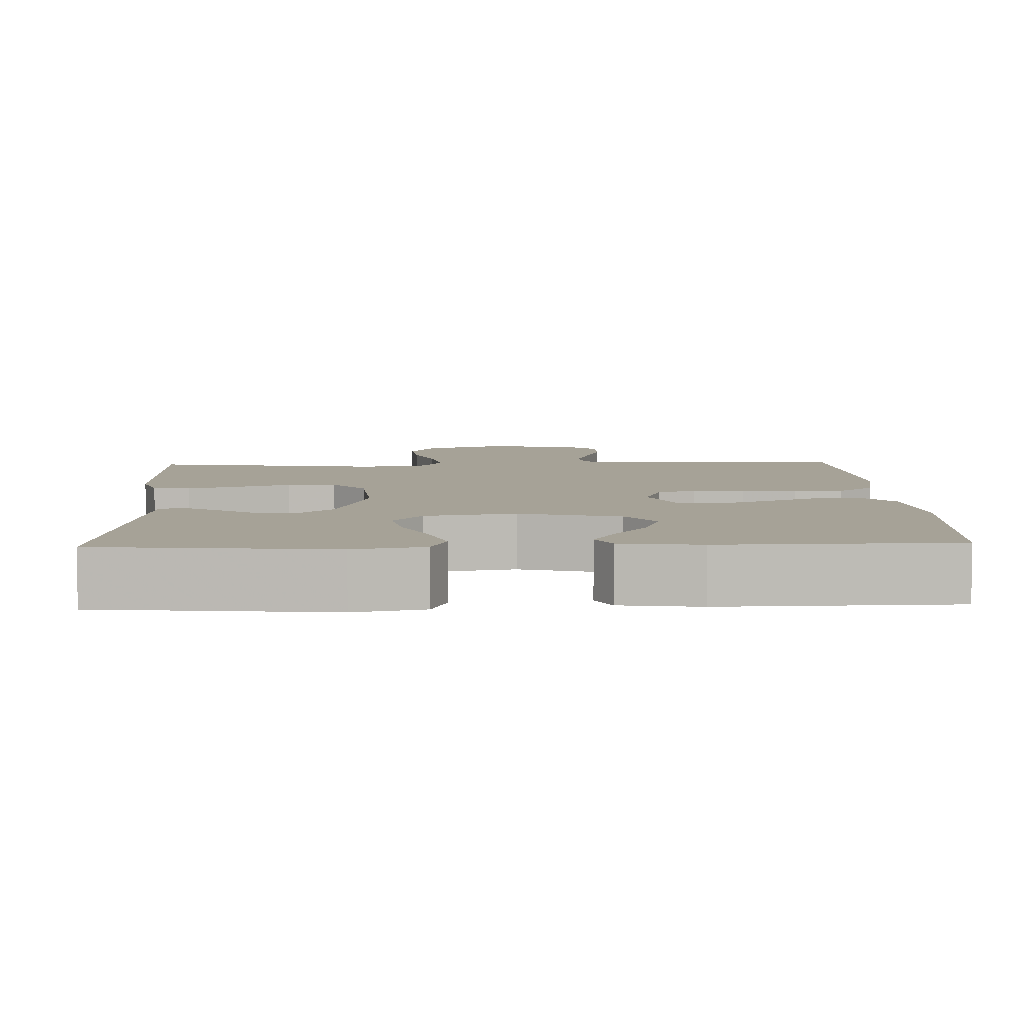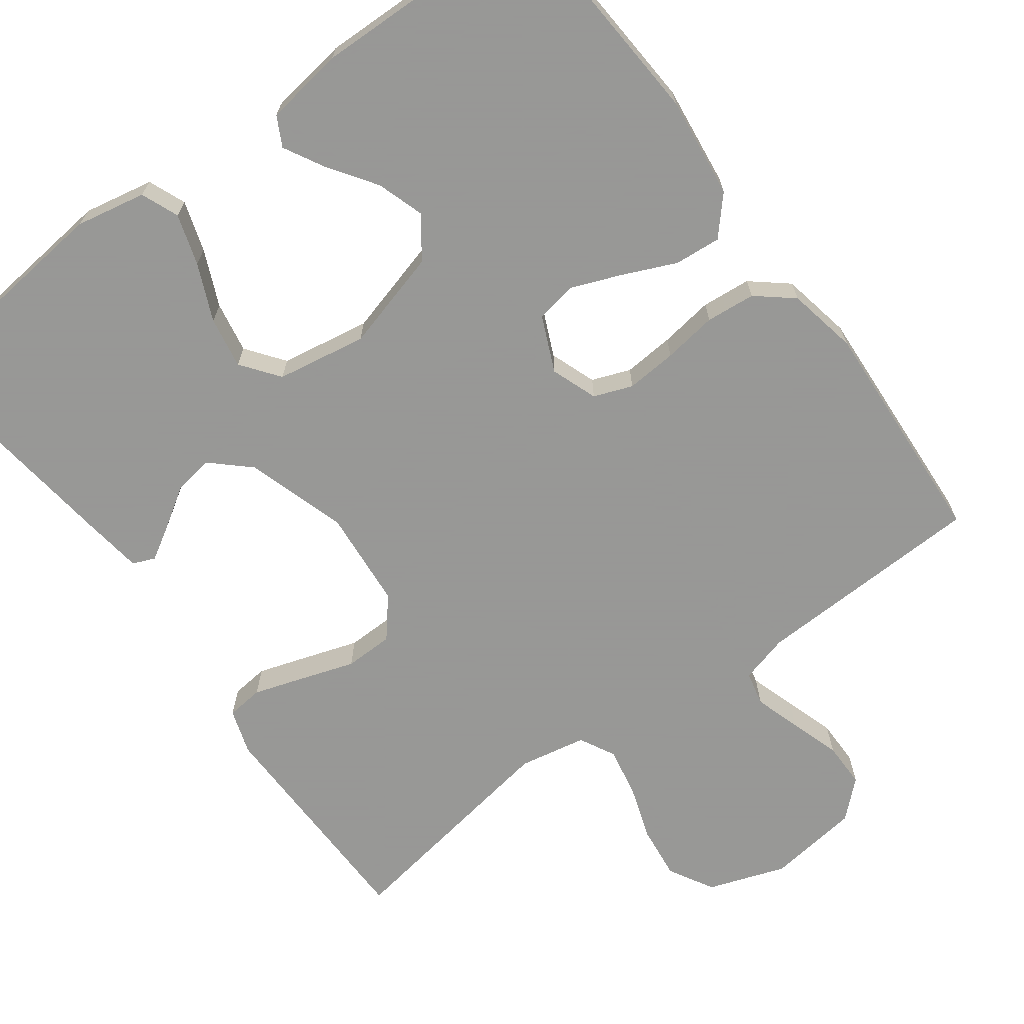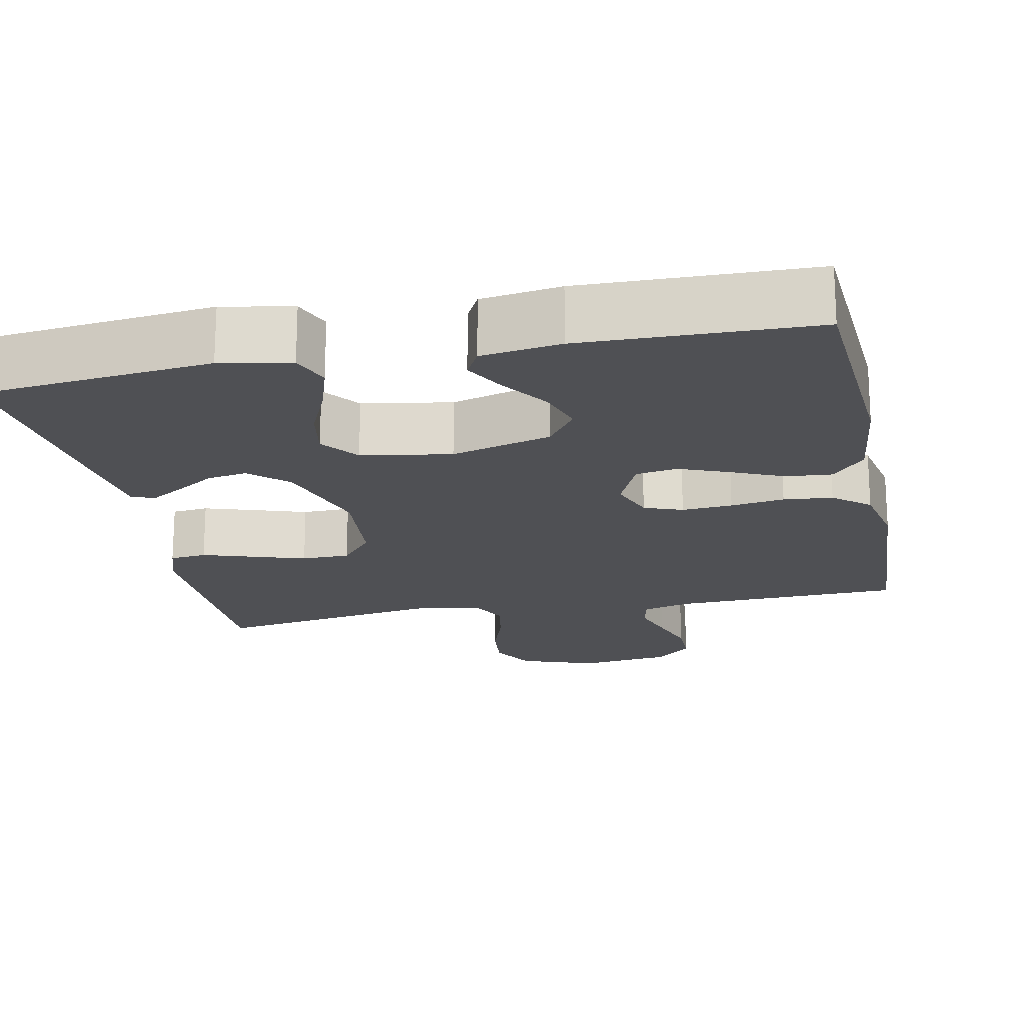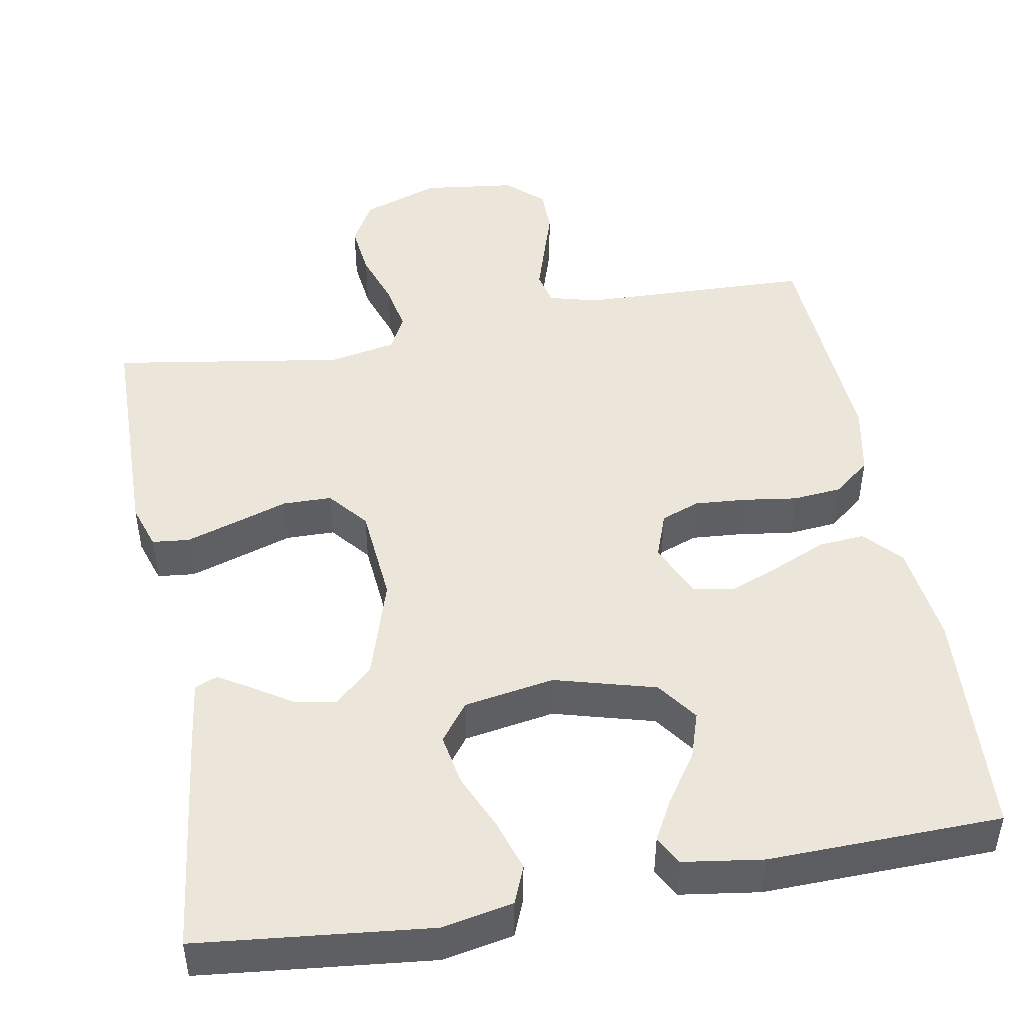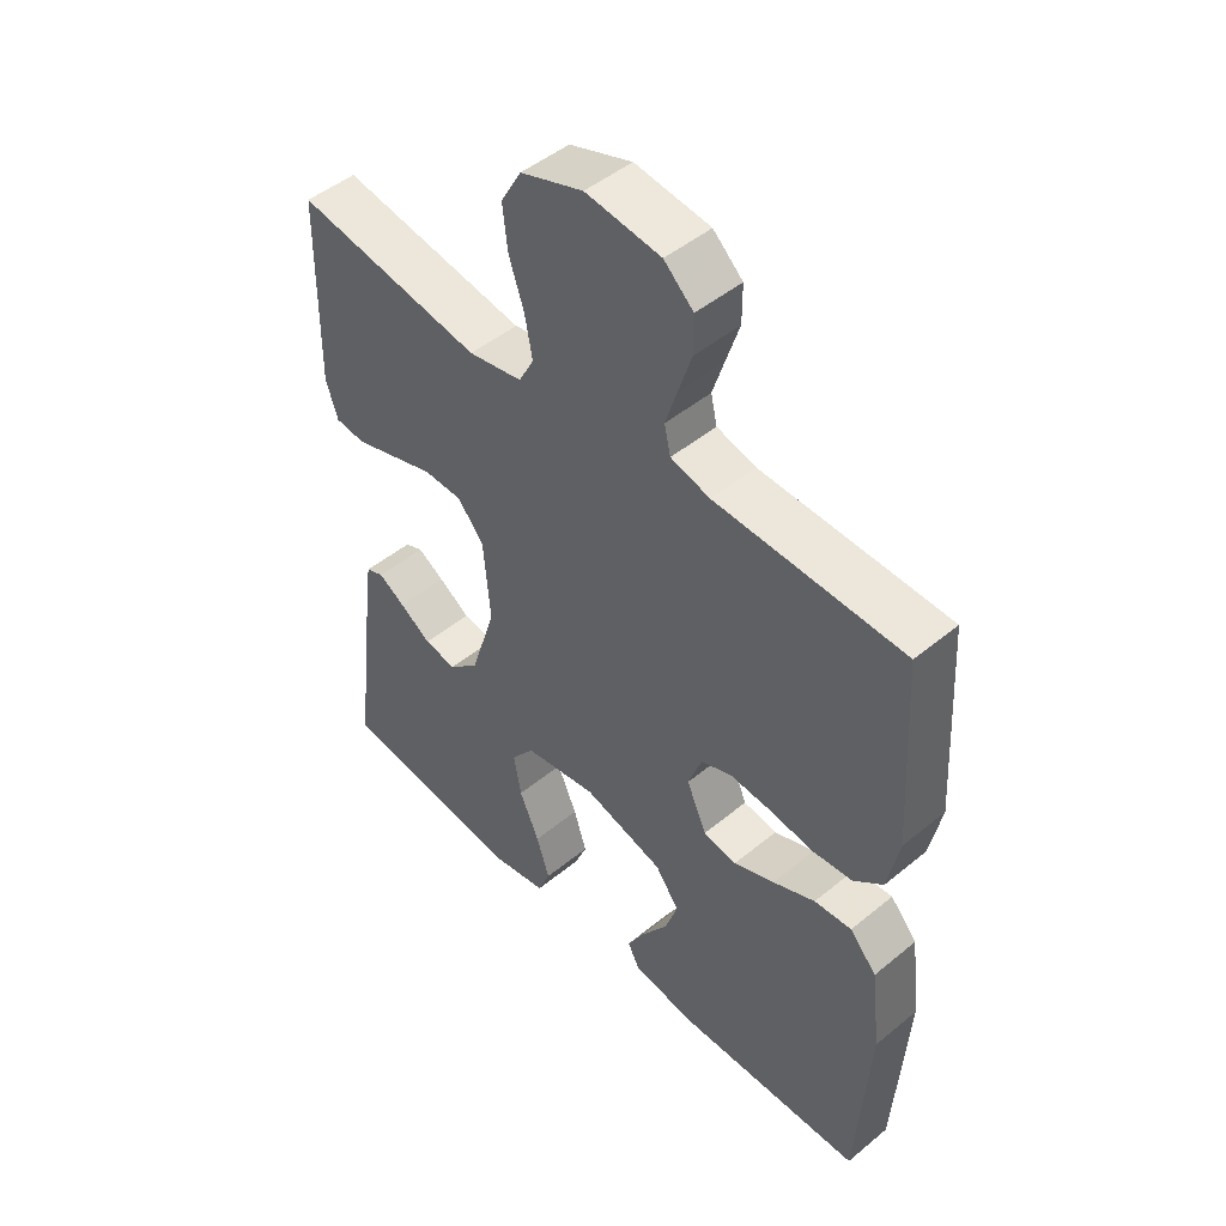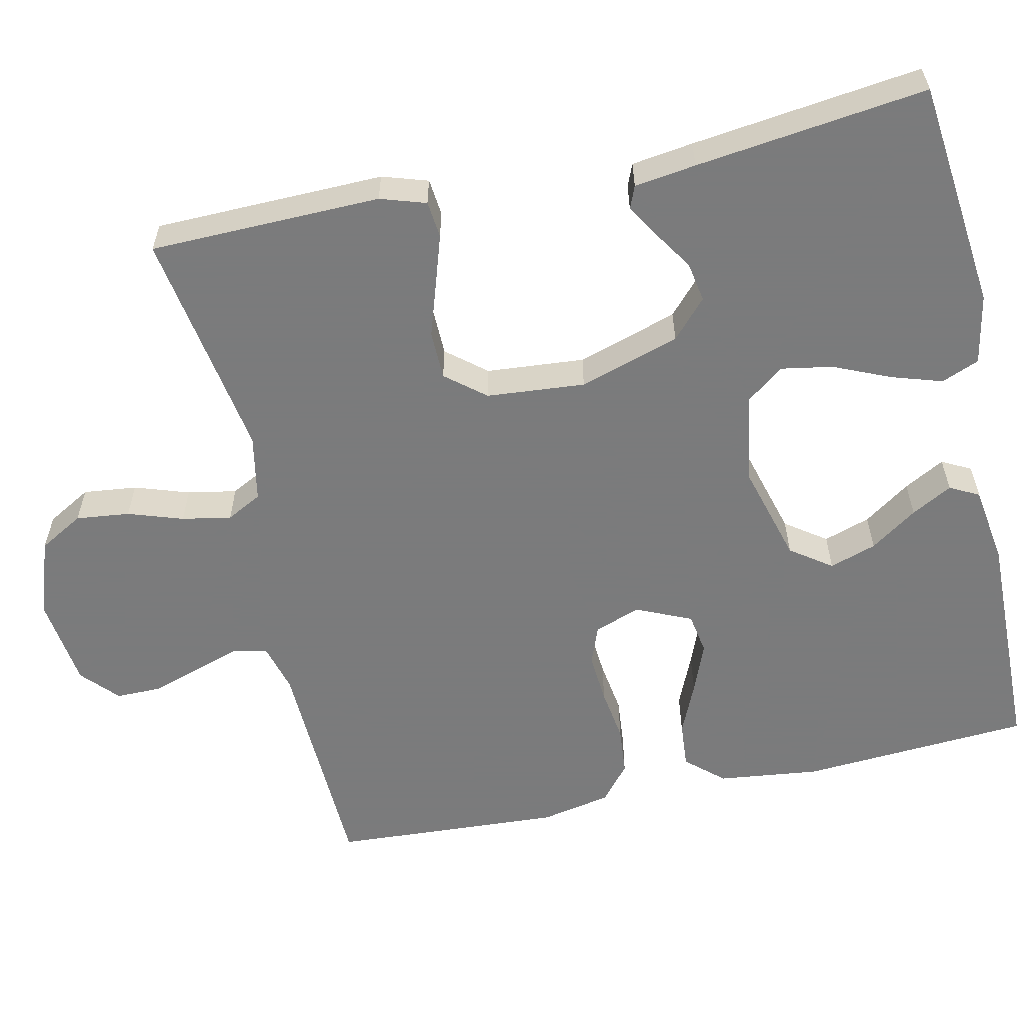
<metadata>
{"format":"obj","ext":"obj","renderer":"f3d","projection":"perspective","resolution":1024,"background":"white","views":[{"elev":6.4,"azim":177.8,"up":"+Y"},{"elev":-68.4,"azim":-143.6,"up":"+Y"},{"elev":-19.1,"azim":-168.4,"up":"+Y"},{"elev":47.1,"azim":169.7,"up":"+Y"},{"elev":48.1,"azim":-132.6,"up":"+Z"},{"elev":-58.4,"azim":102.5,"up":"+Y"}]}
</metadata>
<code>
v -0.5 0.07 -0.5
v -0.519 0.07 -0.2
v -0.503 0.07 -0.068
v -0.46 0.07 -0.02
v -0.4 0.07 -0.025
v -0.332 0.07 -0.055
v -0.267 0.07 -0.081
v -0.213 0.07 -0.072
v -0.181 0.07 0
v -0.203 0.07 0.06
v -0.253 0.07 0.079
v -0.319 0.07 0.074
v -0.389 0.07 0.064
v -0.453 0.07 0.07
v -0.5 0.07 0.109
v -0.518 0.07 0.2
v -0.5 0.07 0.5
v -0.2 0.07 0.51
v -0.137 0.07 0.527
v -0.127 0.07 0.571
v -0.146 0.07 0.631
v -0.167 0.07 0.696
v -0.167 0.07 0.755
v -0.12 0.07 0.798
v 0 0.07 0.813
v 0.1 0.07 0.778
v 0.133 0.07 0.72
v 0.125 0.07 0.65
v 0.101 0.07 0.579
v 0.089 0.07 0.515
v 0.113 0.07 0.469
v 0.2 0.07 0.452
v 0.5 0.07 0.5
v 0.505 0.07 0.2
v 0.486 0.07 0.141
v 0.438 0.07 0.136
v 0.373 0.07 0.157
v 0.303 0.07 0.18
v 0.24 0.07 0.179
v 0.198 0.07 0.128
v 0.187 0.07 0
v 0.228 0.07 -0.131
v 0.277 0.07 -0.176
v 0.329 0.07 -0.167
v 0.38 0.07 -0.134
v 0.423 0.07 -0.108
v 0.452 0.07 -0.12
v 0.463 0.07 -0.2
v 0.5 0.07 -0.5
v 0.2 0.07 -0.532
v 0.109 0.07 -0.514
v 0.089 0.07 -0.465
v 0.11 0.07 -0.399
v 0.142 0.07 -0.326
v 0.154 0.07 -0.259
v 0.117 0.07 -0.21
v 0 0.07 -0.19
v -0.13 0.07 -0.226
v -0.168 0.07 -0.279
v -0.148 0.07 -0.34
v -0.106 0.07 -0.401
v -0.077 0.07 -0.454
v -0.097 0.07 -0.492
v -0.2 0.07 -0.507
v -0.5 0 -0.5
v -0.519 0 -0.2
v -0.503 0 -0.068
v -0.46 0 -0.02
v -0.4 0 -0.025
v -0.332 0 -0.055
v -0.267 0 -0.081
v -0.213 0 -0.072
v -0.181 0 0
v -0.203 0 0.06
v -0.253 0 0.079
v -0.319 0 0.074
v -0.389 0 0.064
v -0.453 0 0.07
v -0.5 0 0.109
v -0.518 0 0.2
v -0.5 0 0.5
v -0.2 0 0.51
v -0.137 0 0.527
v -0.127 0 0.571
v -0.146 0 0.631
v -0.167 0 0.696
v -0.167 0 0.755
v -0.12 0 0.798
v 0 0 0.813
v 0.1 0 0.778
v 0.133 0 0.72
v 0.125 0 0.65
v 0.101 0 0.579
v 0.089 0 0.515
v 0.113 0 0.469
v 0.2 0 0.452
v 0.5 0 0.5
v 0.505 0 0.2
v 0.486 0 0.141
v 0.438 0 0.136
v 0.373 0 0.157
v 0.303 0 0.18
v 0.24 0 0.179
v 0.198 0 0.128
v 0.187 0 0
v 0.228 0 -0.131
v 0.277 0 -0.176
v 0.329 0 -0.167
v 0.38 0 -0.134
v 0.423 0 -0.108
v 0.452 0 -0.12
v 0.463 0 -0.2
v 0.5 0 -0.5
v 0.2 0 -0.532
v 0.109 0 -0.514
v 0.089 0 -0.465
v 0.11 0 -0.399
v 0.142 0 -0.326
v 0.154 0 -0.259
v 0.117 0 -0.21
v 0 0 -0.19
v -0.13 0 -0.226
v -0.168 0 -0.279
v -0.148 0 -0.34
v -0.106 0 -0.401
v -0.077 0 -0.454
v -0.097 0 -0.492
v -0.2 0 -0.507
f 60 61 62 63
f 60 63 64 1
f 51 52 53 54
f 51 54 55
f 50 51 55
f 49 50 55
f 48 49 55 56
f 44 45 46 47
f 44 47 48
f 43 44 48 56
f 35 36 37 38
f 33 34 35 38
f 32 33 38 39
f 31 32 39 40
f 26 27 28 29
f 26 29 30
f 25 26 30
f 24 25 30
f 21 22 23 24
f 20 21 24 30
f 19 20 30 31
f 15 16 17 18
f 12 13 14 15
f 11 12 15 18
f 10 11 18 19
f 3 4 5 6
f 3 6 7
f 2 3 7
f 59 60 1 2
f 58 59 2 7
f 57 58 7 8
f 42 43 56 57
f 41 42 57 8
f 40 41 8 9
f 19 31 40
f 9 10 19 40
f 127 126 125 124
f 65 128 127 124
f 118 117 116 115
f 119 118 115
f 119 115 114
f 119 114 113
f 120 119 113 112
f 111 110 109 108
f 112 111 108
f 120 112 108 107
f 102 101 100 99
f 102 99 98 97
f 103 102 97 96
f 104 103 96 95
f 93 92 91 90
f 94 93 90
f 94 90 89
f 94 89 88
f 88 87 86 85
f 94 88 85 84
f 95 94 84 83
f 82 81 80 79
f 79 78 77 76
f 82 79 76 75
f 83 82 75 74
f 70 69 68 67
f 71 70 67
f 71 67 66
f 66 65 124 123
f 71 66 123 122
f 72 71 122 121
f 121 120 107 106
f 72 121 106 105
f 73 72 105 104
f 104 95 83
f 104 83 74 73
f 1 65 66 2
f 2 66 67 3
f 3 67 68 4
f 4 68 69 5
f 5 69 70 6
f 6 70 71 7
f 7 71 72 8
f 8 72 73 9
f 9 73 74 10
f 10 74 75 11
f 11 75 76 12
f 12 76 77 13
f 13 77 78 14
f 14 78 79 15
f 15 79 80 16
f 16 80 81 17
f 17 81 82 18
f 18 82 83 19
f 19 83 84 20
f 20 84 85 21
f 21 85 86 22
f 22 86 87 23
f 23 87 88 24
f 24 88 89 25
f 25 89 90 26
f 26 90 91 27
f 27 91 92 28
f 28 92 93 29
f 29 93 94 30
f 30 94 95 31
f 31 95 96 32
f 32 96 97 33
f 33 97 98 34
f 34 98 99 35
f 35 99 100 36
f 36 100 101 37
f 37 101 102 38
f 38 102 103 39
f 39 103 104 40
f 40 104 105 41
f 41 105 106 42
f 42 106 107 43
f 43 107 108 44
f 44 108 109 45
f 45 109 110 46
f 46 110 111 47
f 47 111 112 48
f 48 112 113 49
f 49 113 114 50
f 50 114 115 51
f 51 115 116 52
f 52 116 117 53
f 53 117 118 54
f 54 118 119 55
f 55 119 120 56
f 56 120 121 57
f 57 121 122 58
f 58 122 123 59
f 59 123 124 60
f 60 124 125 61
f 61 125 126 62
f 62 126 127 63
f 63 127 128 64
f 64 128 65 1

</code>
